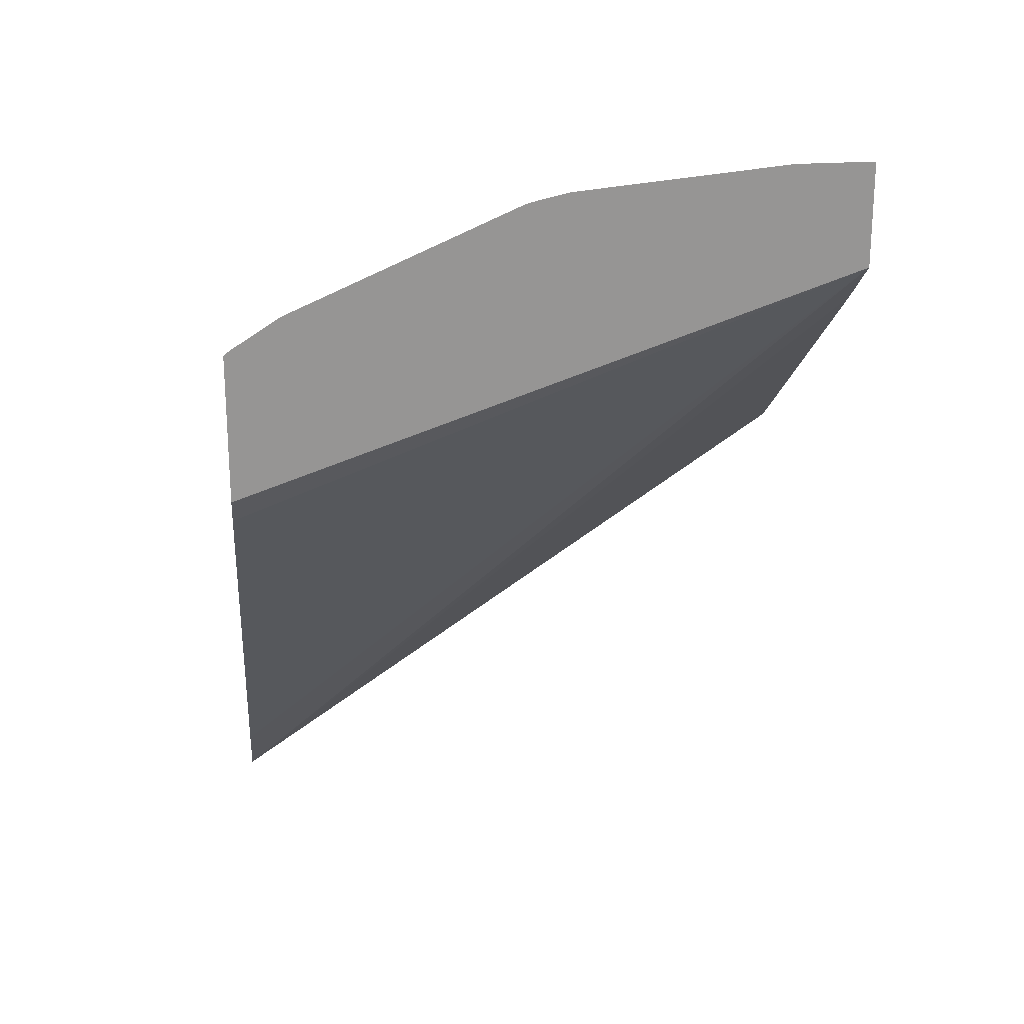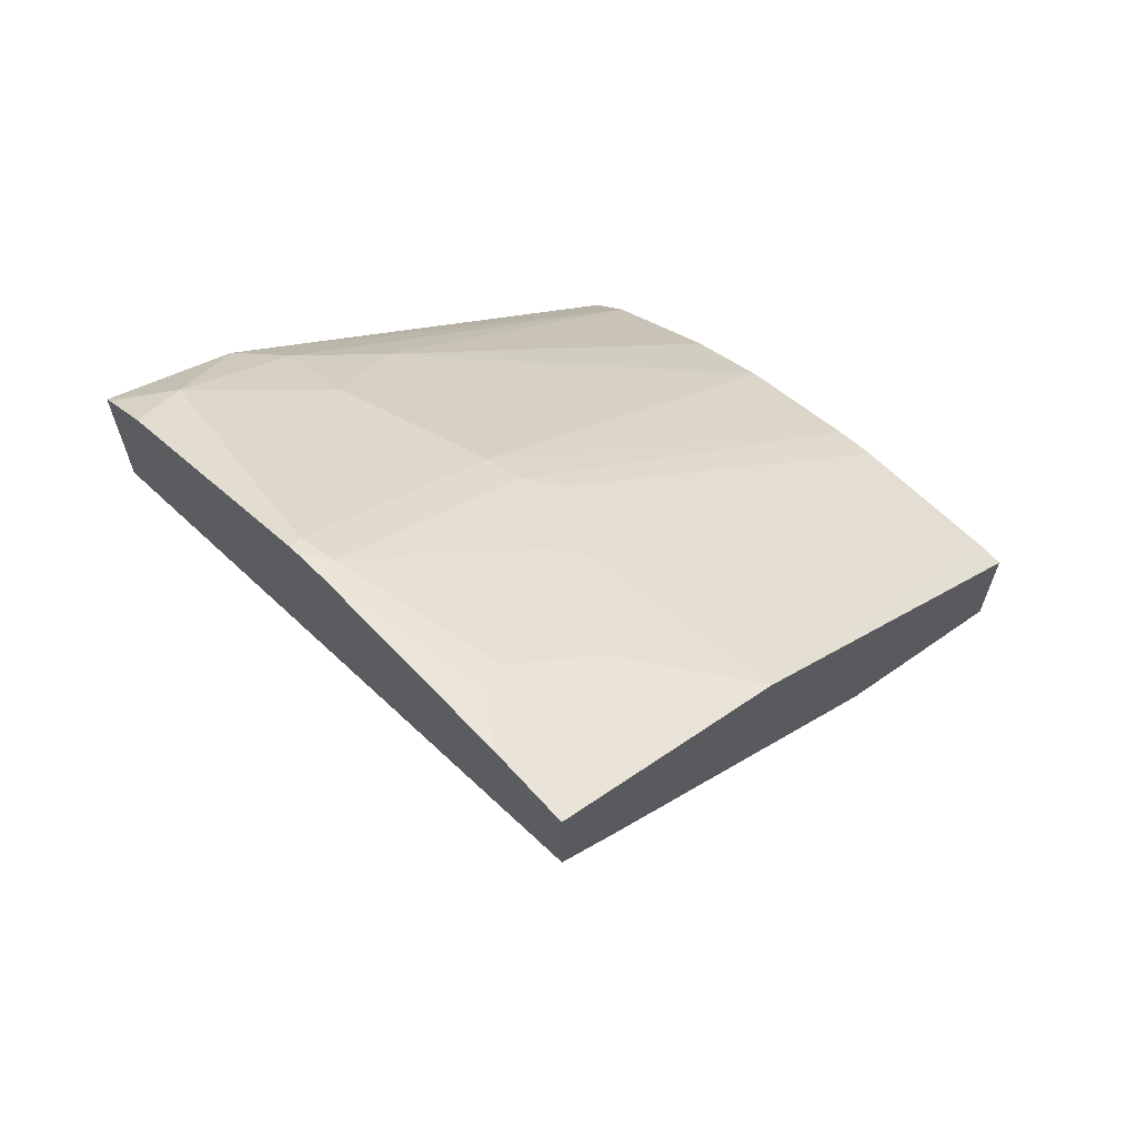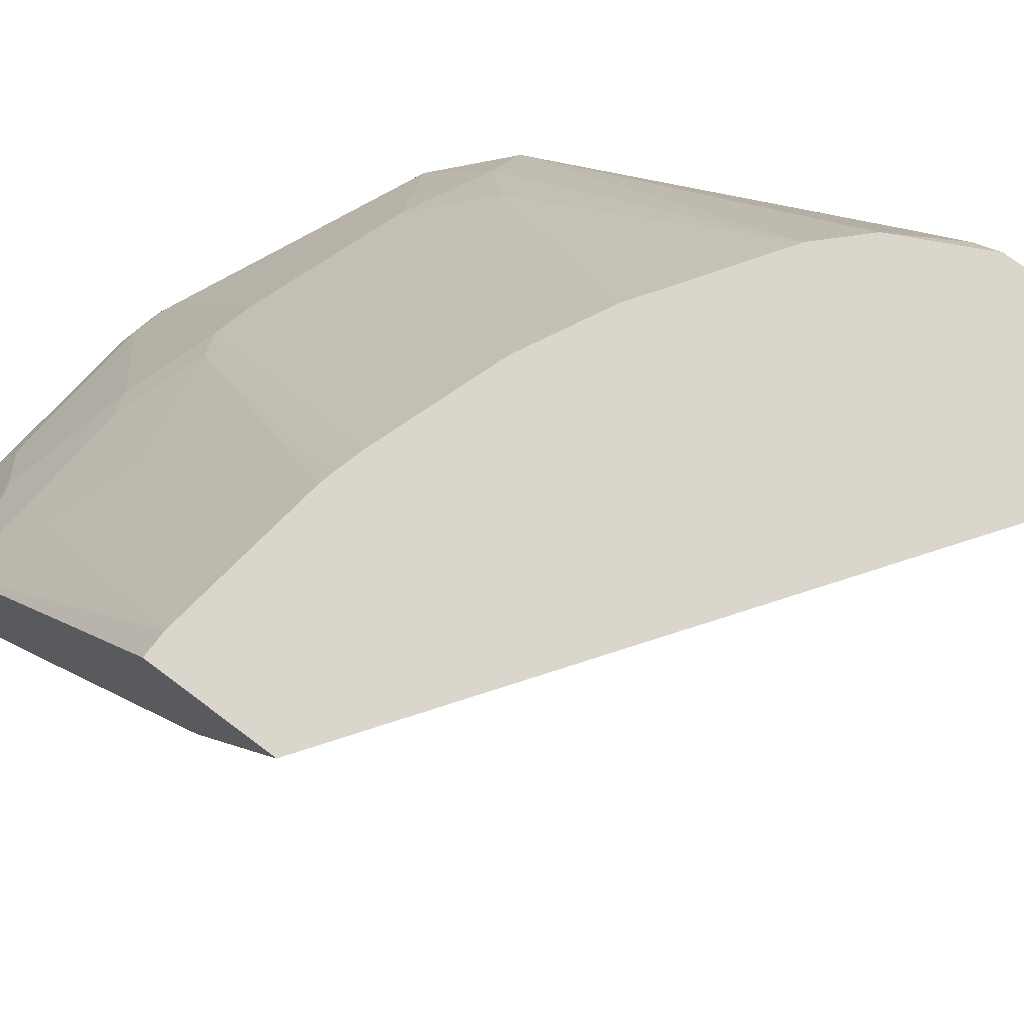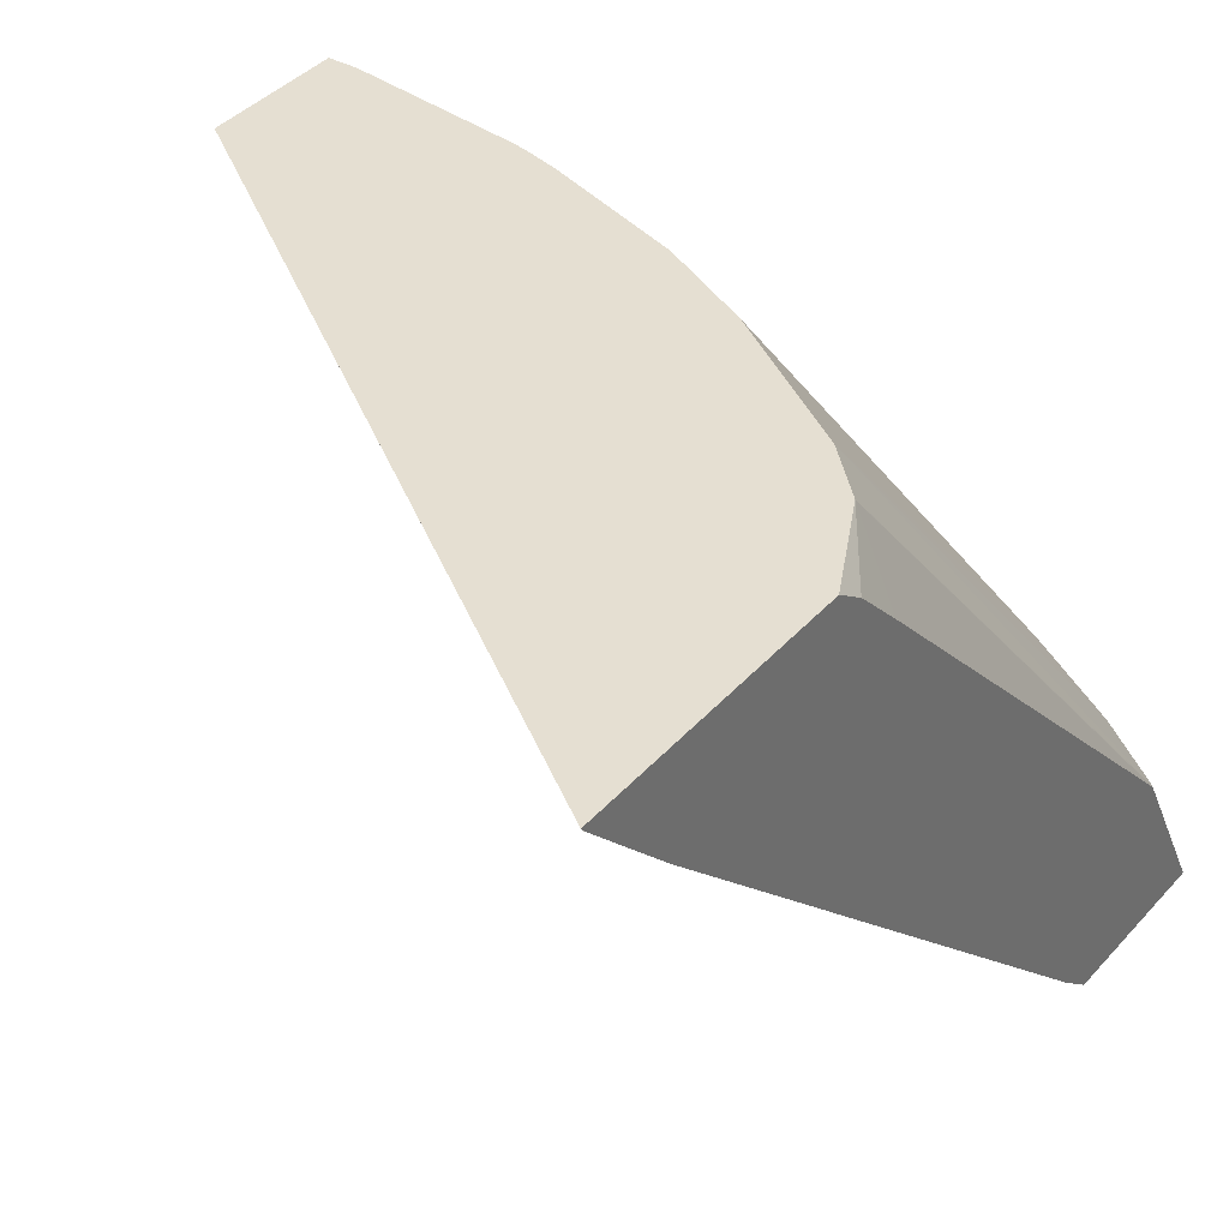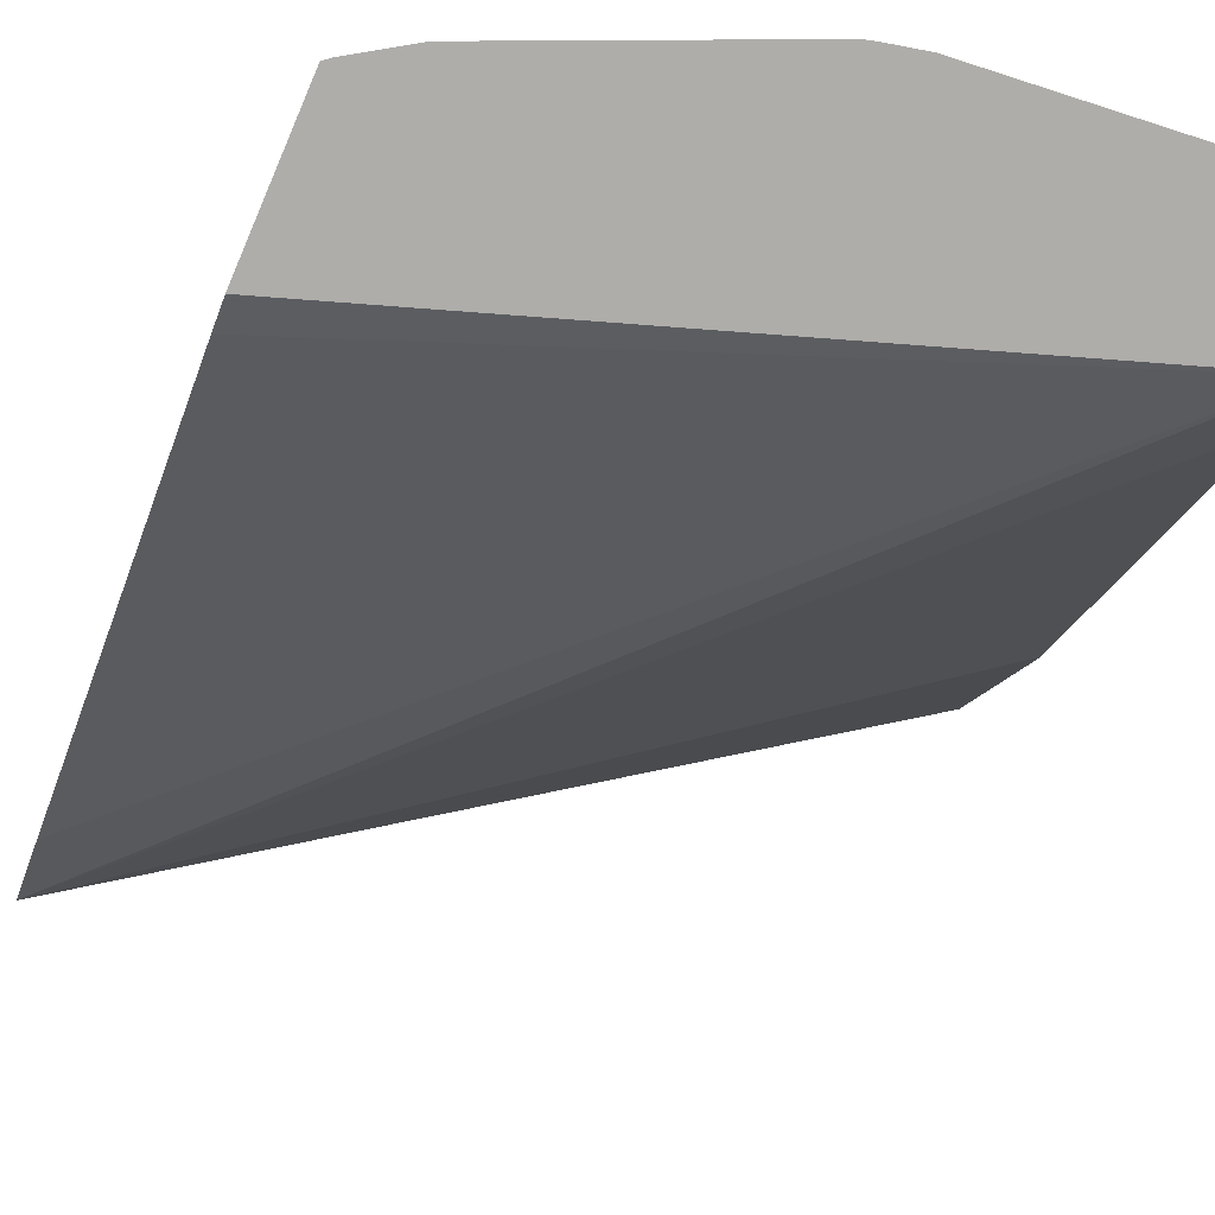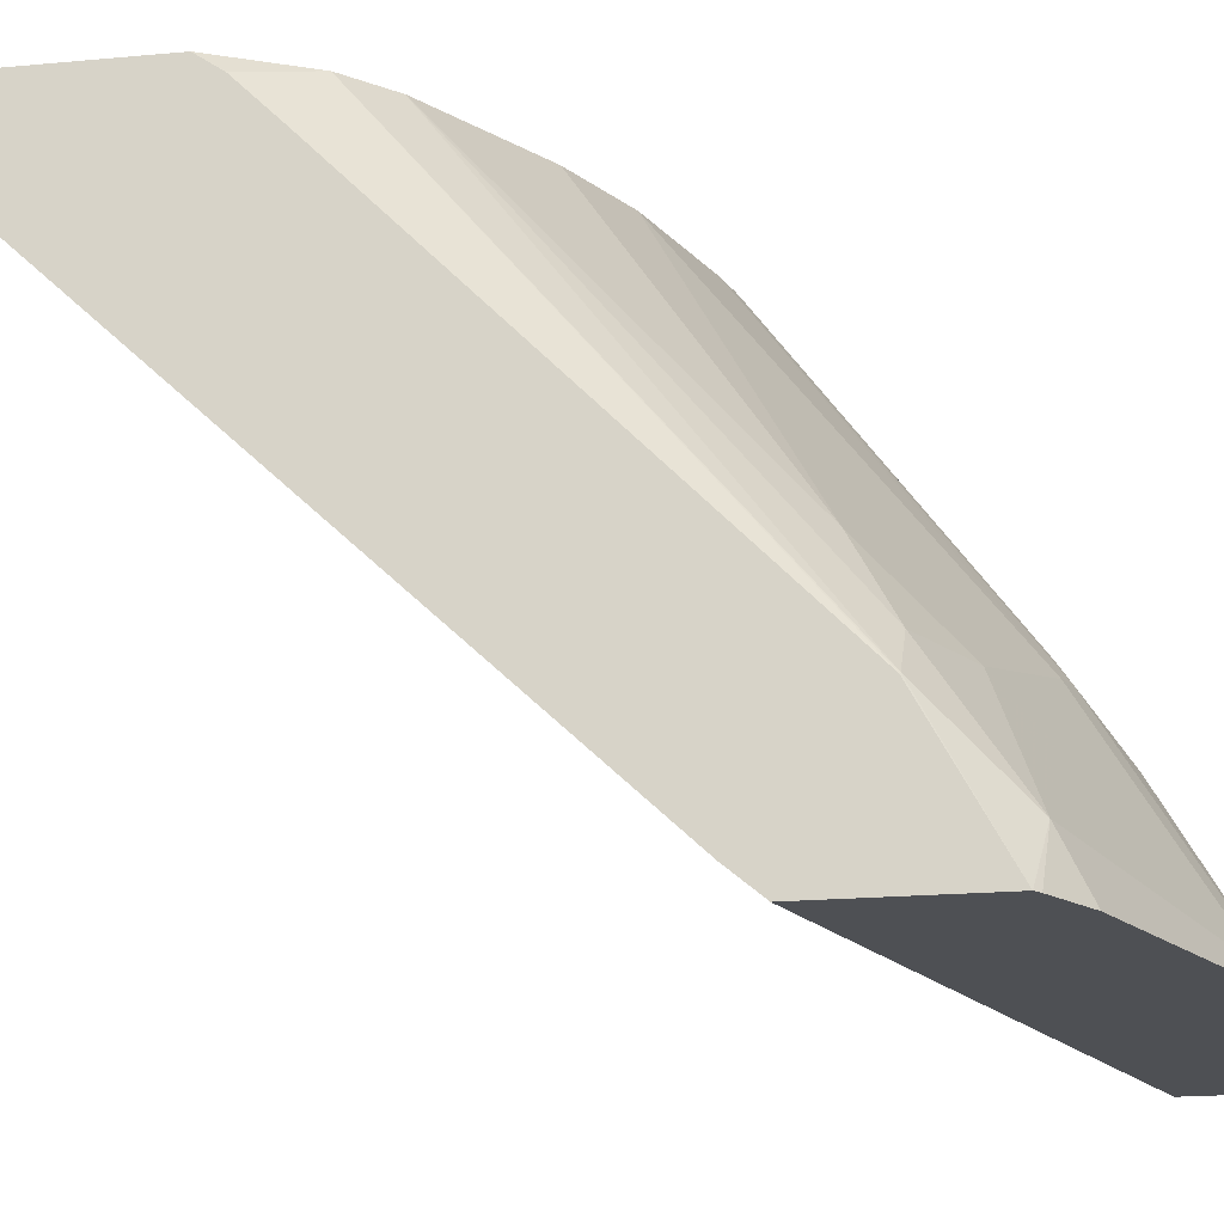
<metadata>
{"format":"obj","ext":"obj","renderer":"f3d","projection":"perspective","resolution":1024,"background":"white","views":[{"elev":22.8,"azim":-7.2,"up":"+Z"},{"elev":65.7,"azim":47.8,"up":"+Z"},{"elev":73.8,"azim":127.0,"up":"+Y"},{"elev":37.4,"azim":-144.4,"up":"+Y"},{"elev":-77.2,"azim":-23.2,"up":"+Y"},{"elev":-18.9,"azim":-80.0,"up":"+Y"}]}
</metadata>
<code>
v 0.002241 -0.1492 0.5419
v 0.002241 -0.1313 0.5329
v -0.03477 -0.1492 0.5419
v 0.002241 -0.1492 0.4929
v 0.002241 -0.07405 0.5043
v -1.92e-06 -0.05721 0.4959
v -0.06358 -0.1208 0.5277
v -0.05723 -0.1335 0.534
v -0.1352 -0.1492 0.5323
v 0.002241 -0.1208 0.4705
v -0.2859 -0.1492 0.3941
v -0.2915 -0.1371 0.3779
v -0.2915 0.08495 0.1422
v -0.2915 0.104 0.1231
v -0.2915 0.1231 0.1041
v 0.002241 -0.0617 0.4981
v -0.03181 -0.06993 0.5023
v -0.04452 -0.08263 0.5086
v 0.002241 -0.0359 0.4852
v -0.1399 -0.1399 0.5277
v -0.1509 -0.1492 0.5289
v 0.002241 0.03178 0.356
v -0.2915 -0.1492 0.3922
v -0.2915 0.1239 0.1036
v -0.006386 -0.04448 0.4895
v -0.08903 -0.05085 0.4832
v -0.1017 -0.06357 0.4895
v -0.03181 -0.0127 0.4641
v 0.002241 0.1239 0.3672
v -0.009635 0.1239 0.3672
v -0.1574 -0.143 0.5245
v -0.1399 -0.04448 0.4705
v -0.1558 -0.1492 0.5276
v 0.002241 0.09088 0.3265
v -0.2915 -0.1492 0.4628
v -0.2915 0.1239 0.2187
v 0.002241 0.1239 0.31
v 0.002241 0.1234 0.3102
v 0.002241 0.09534 0.3242
v -0.1272 -0.03179 0.4641
v -0.06997 0.006331 0.445
v -0.08104 0.1239 0.3576
v -0.1574 -0.04766 0.4673
v -0.2146 -0.08581 0.4673
v -0.2718 -0.124 0.4673
v -0.2655 -0.1492 0.4799
v -0.08656 0.1239 0.3564
v -0.1001 0.1239 0.3529
v -0.2885 -0.1492 0.4652
v -0.2909 -0.08581 0.4291
v -0.2915 -0.08626 0.4287
v -0.2915 0.1158 0.2303
v -0.2719 0.1239 0.2574
v -0.2527 -0.02861 0.4101
v -0.2336 -0.06675 0.4482
v -0.1573 0.1239 0.3338
v -0.2718 -0.06675 0.4291
v -0.2529 0.1239 0.2765
v -0.2717 0.1239 0.2576
v -0.2915 0.09673 0.2494
v -0.1955 0.1239 0.3148
v -0.2527 0.1239 0.2767
f 24 29 37
f 24 37 38
f 24 38 39
f 24 39 34
f 26 28 40
f 28 41 40
f 26 32 27
f 28 30 42
f 28 42 41
f 31 43 44
f 26 40 32
f 24 30 29
f 20 27 32
f 24 47 42
f 24 48 47
f 24 56 48
f 24 61 56
f 24 62 61
f 24 58 62
f 24 59 58
f 24 53 59
f 24 36 53
f 22 24 34
f 20 43 31
f 20 32 43
f 31 44 45
f 24 42 30
f 31 45 46
f 44 55 45
f 32 40 47
f 20 31 21
f 54 58 57
f 54 62 58
f 54 61 62
f 54 56 61
f 54 57 55
f 52 60 53
f 51 53 60
f 51 59 53
f 50 59 51
f 50 58 59
f 50 57 58
f 45 57 50
f 45 55 57
f 45 49 46
f 43 56 54
f 43 48 56
f 43 55 44
f 43 54 55
f 40 42 47
f 40 41 42
f 36 52 53
f 35 50 51
f 35 45 50
f 35 49 45
f 32 48 43
f 32 47 48
f 31 46 33
f 19 30 28
f 21 31 33
f 19 26 25
f 4 11 12
f 3 8 9
f 3 7 8
f 3 6 7
f 2 6 3
f 2 5 6
f 1 5 2
f 1 16 5
f 1 19 16
f 1 29 19
f 1 37 29
f 1 38 37
f 1 39 38
f 1 34 39
f 1 10 22
f 1 4 10
f 1 11 4
f 1 23 11
f 1 35 23
f 1 49 35
f 1 46 49
f 1 33 46
f 1 21 33
f 1 9 21
f 1 3 9
f 1 2 3
f 19 29 30
f 4 12 13
f 4 13 14
f 1 22 34
f 4 15 10
f 19 28 26
f 4 14 15
f 18 27 20
f 18 26 27
f 17 26 18
f 17 25 26
f 17 19 25
f 12 14 13
f 12 15 14
f 12 24 15
f 12 36 24
f 12 52 36
f 12 60 52
f 15 24 22
f 12 35 51
f 12 23 35
f 11 23 12
f 10 15 22
f 9 20 21
f 8 20 9
f 7 20 8
f 7 18 20
f 5 16 6
f 6 19 17
f 6 16 19
f 6 18 7
f 12 51 60
f 6 17 18

</code>
